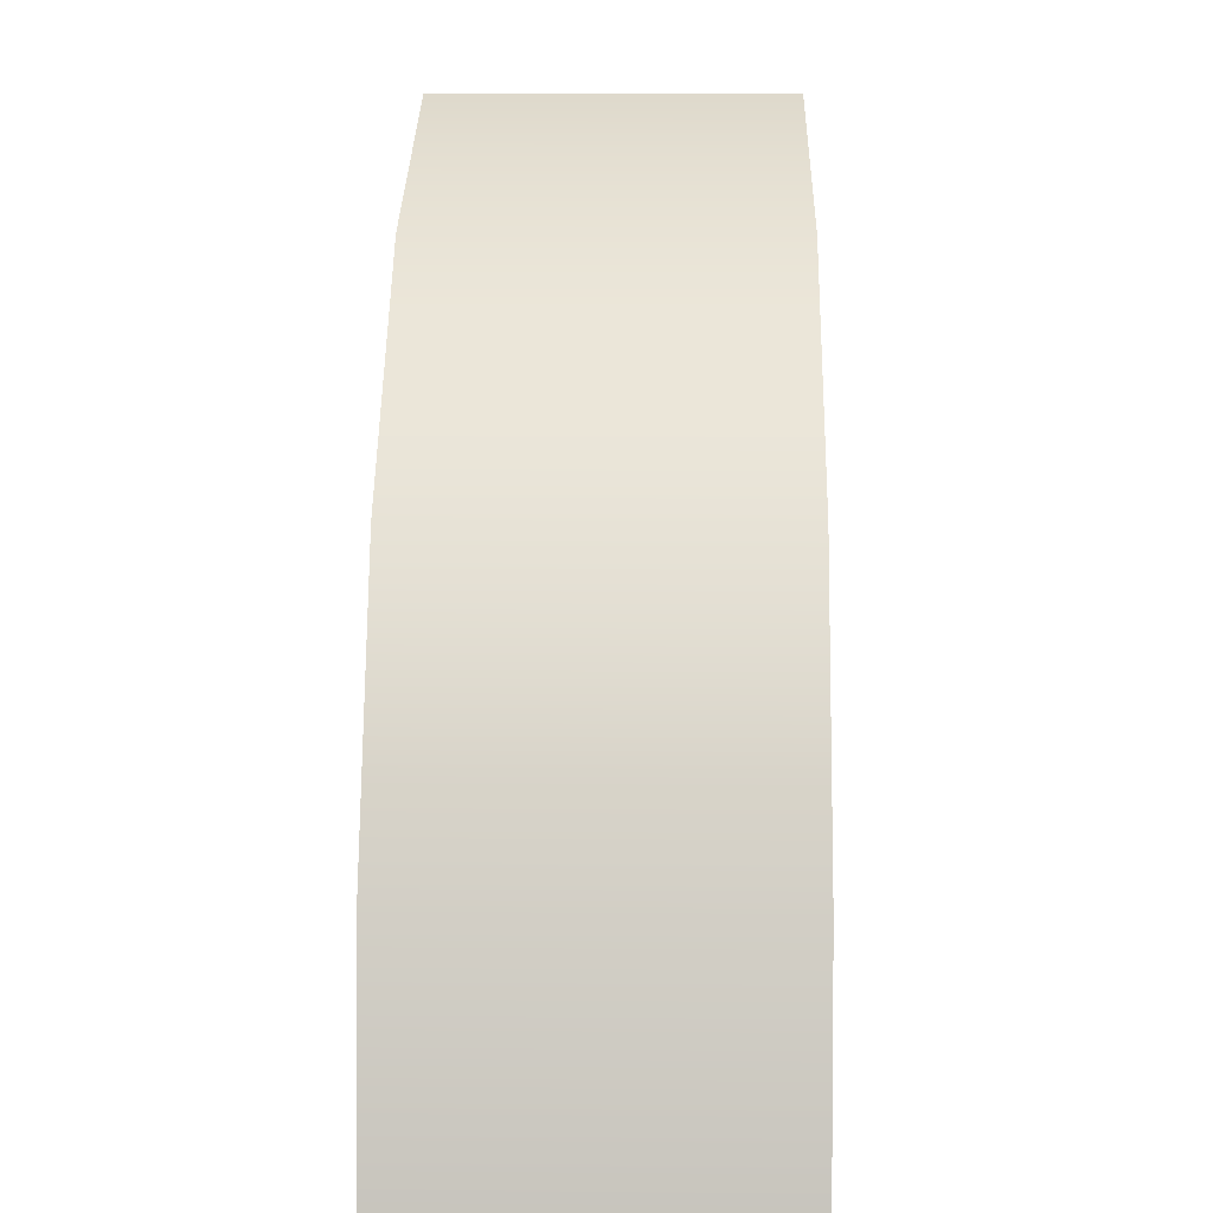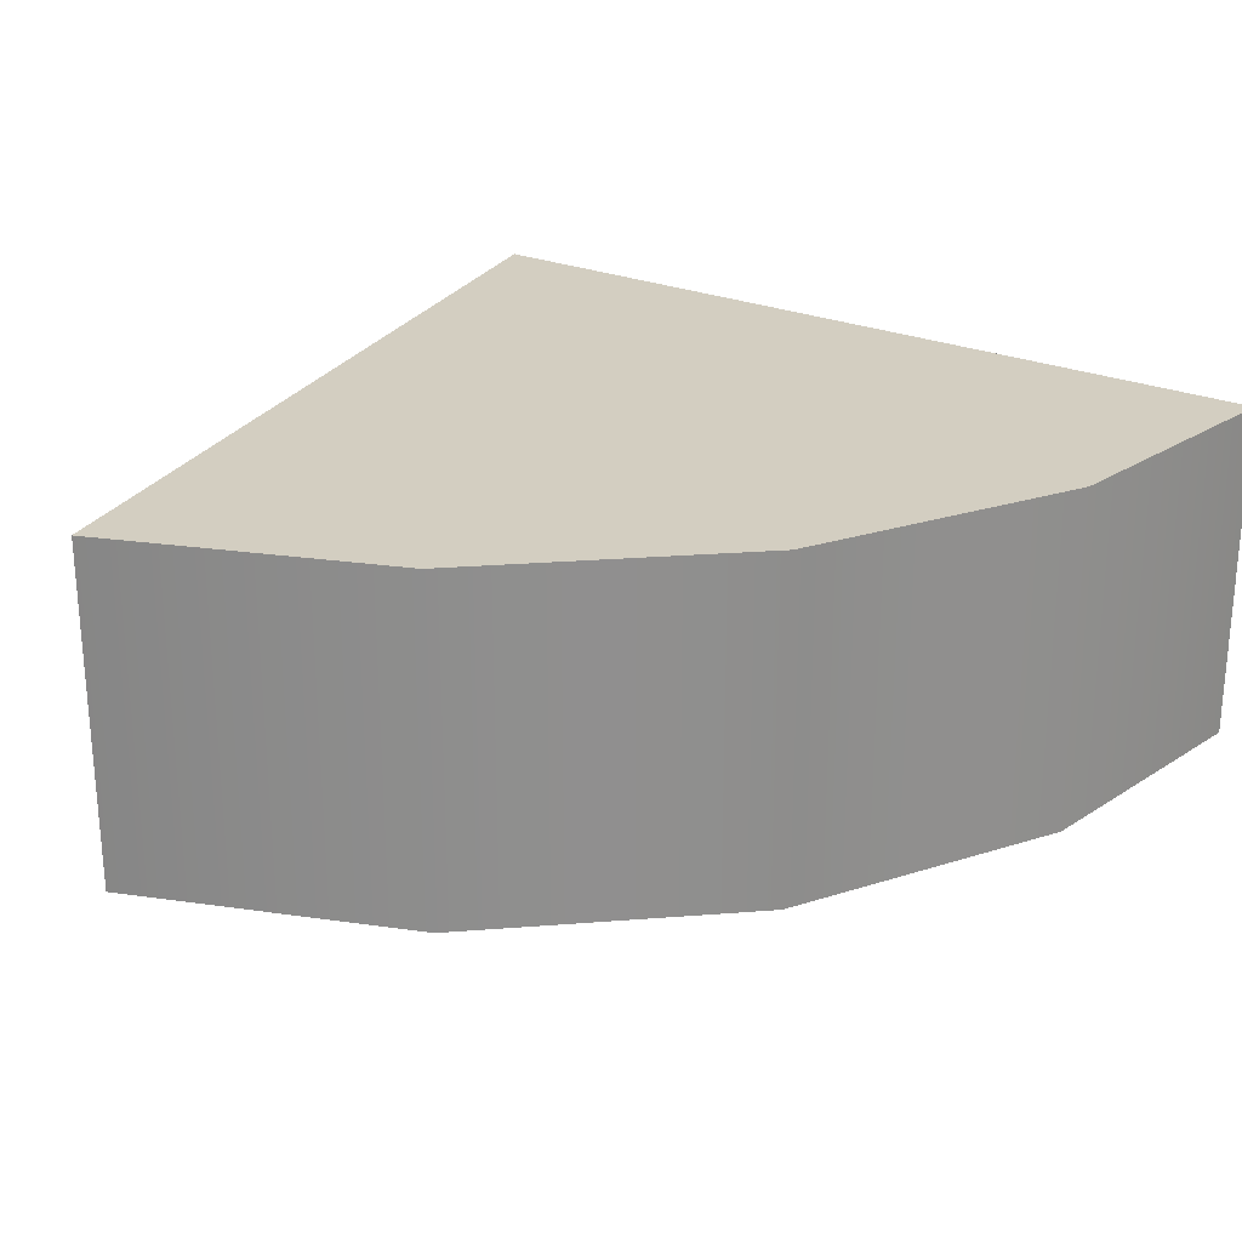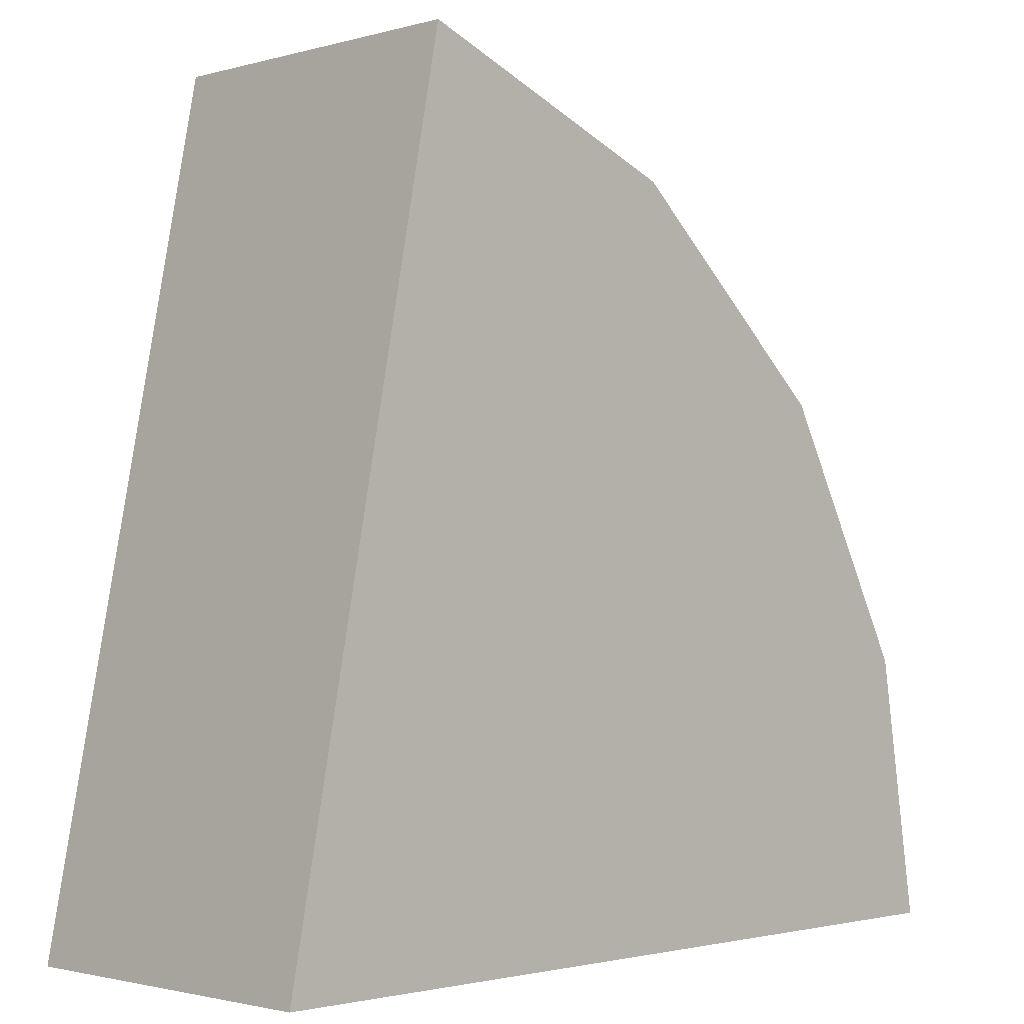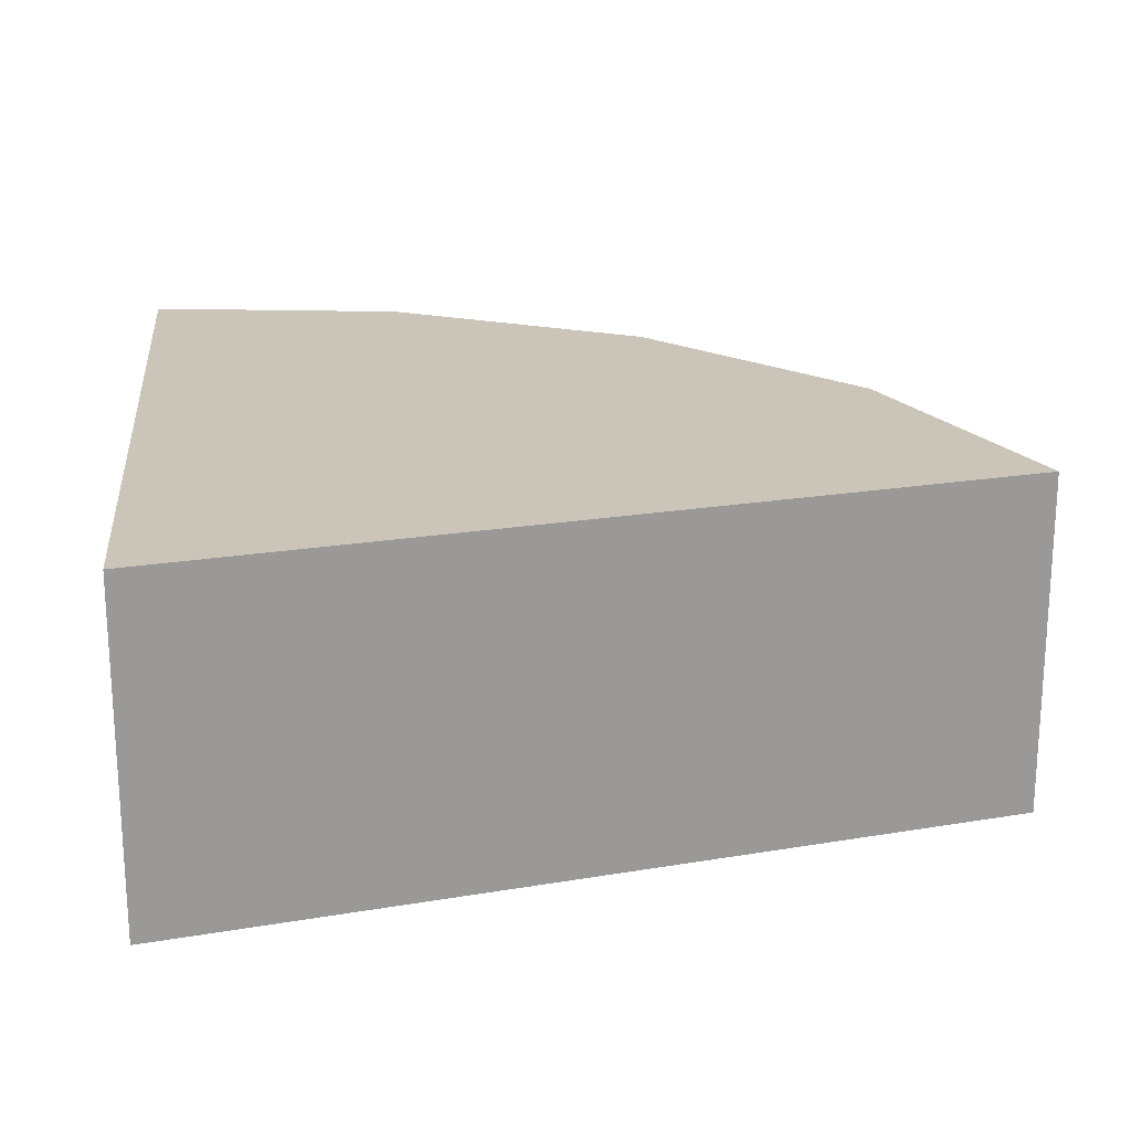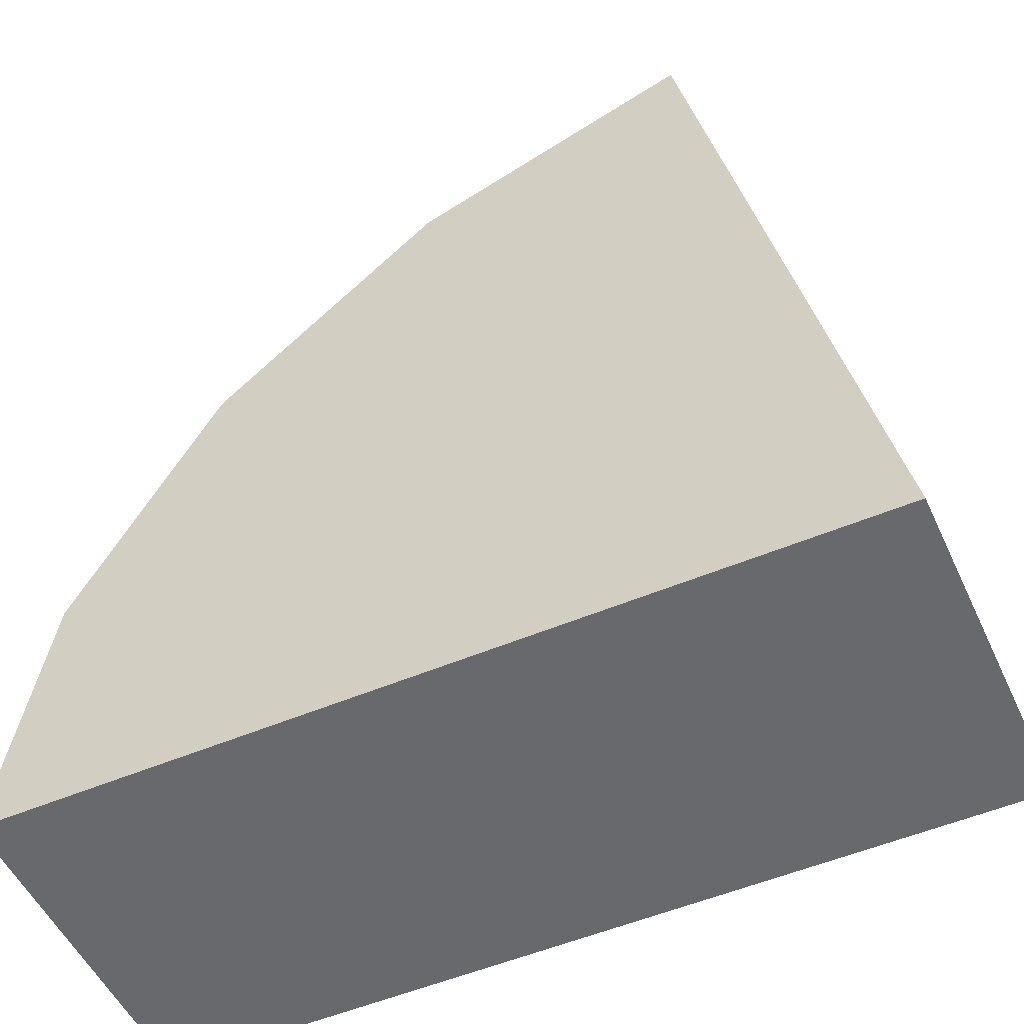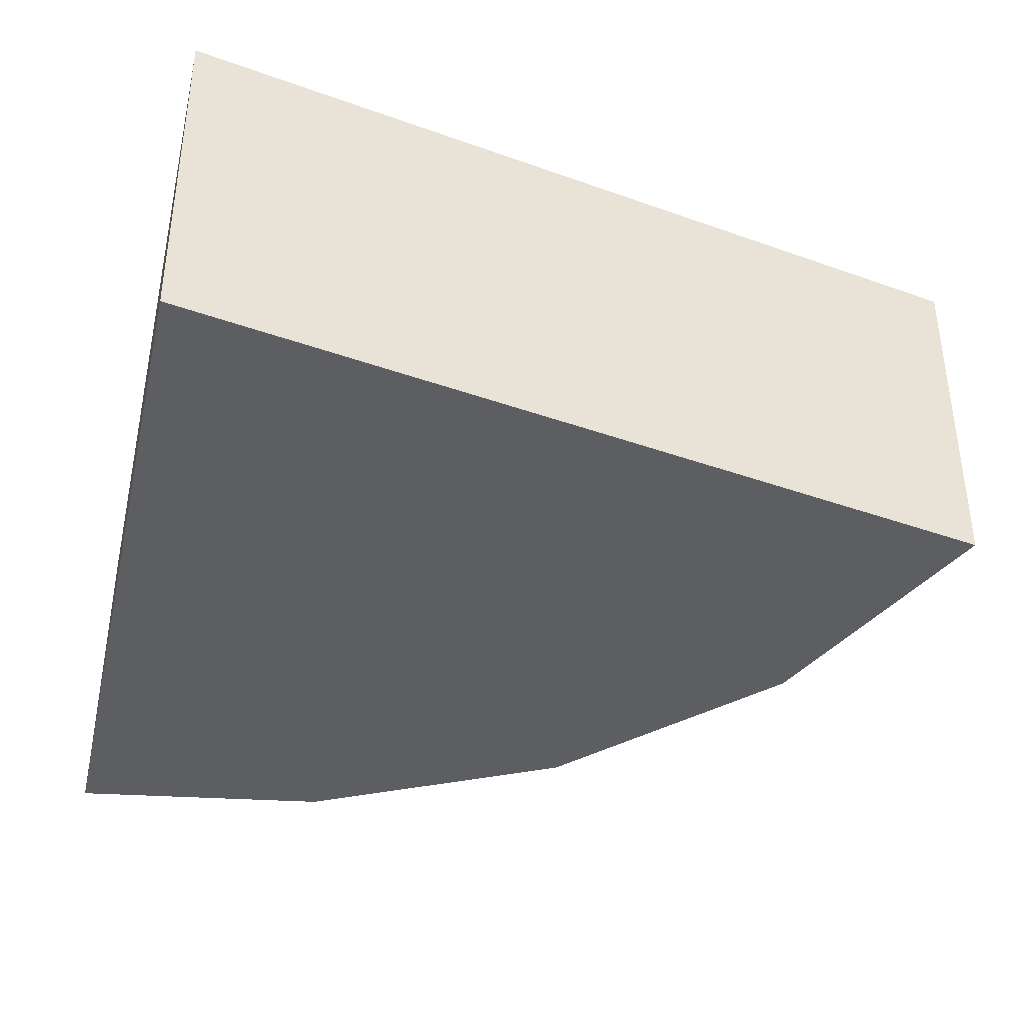
<metadata>
{"format":"obj","ext":"obj","renderer":"f3d","projection":"perspective","resolution":1024,"background":"white","views":[{"elev":10.8,"azim":91.3,"up":"+Z"},{"elev":25.0,"azim":34.3,"up":"+Y"},{"elev":-1.8,"azim":-45.2,"up":"+Z"},{"elev":20.3,"azim":-96.2,"up":"+Y"},{"elev":-52.7,"azim":-155.5,"up":"+Z"},{"elev":-38.6,"azim":-103.2,"up":"+Y"}]}
</metadata>
<code>
g Fillet78_75L_Mesh_Col
v 13.01 -5.001 21.28
v 4.808 -14.95 24.44
v 4.808 -5.01 24.44
v 13.01 -14.94 21.28
v 19.61 -5 15.43
v 19.61 -14.94 15.43
v 23.7 -14.94 7.794
v 23.7 -5 7.794
v 24.94 -14.94 0
v 24.94 -5 0
v -0 -14.95 0
v 4.808 -14.95 24.44
v 13.01 -14.94 21.28
v 19.61 -14.94 15.43
v 23.7 -14.94 7.794
v 24.94 -14.94 0
v 4.808 -5.01 24.44
v -0 -5 0
v 13.01 -5.001 21.28
v 19.61 -5 15.43
v 23.7 -5 7.794
v 24.94 -5 0
v -0 -14.95 0
v 24.94 -14.94 0
v 24.94 -5 0
v -0 -5 0
v 4.808 -14.95 24.44
v -0 -14.95 0
v -0 -5 0
v 4.808 -5.01 24.44
g Fillet78_75L_Mesh_Col_0
f 3 2 1
f 2 4 1
f 1 4 5
f 4 6 5
f 5 6 7
f 8 5 7
f 8 7 9
f 10 8 9
f 13 12 11
f 14 13 11
f 15 14 11
f 16 15 11
f 19 18 17
f 20 18 19
f 21 18 20
f 22 18 21
f 25 24 23
f 26 25 23
f 29 28 27
f 30 29 27

</code>
